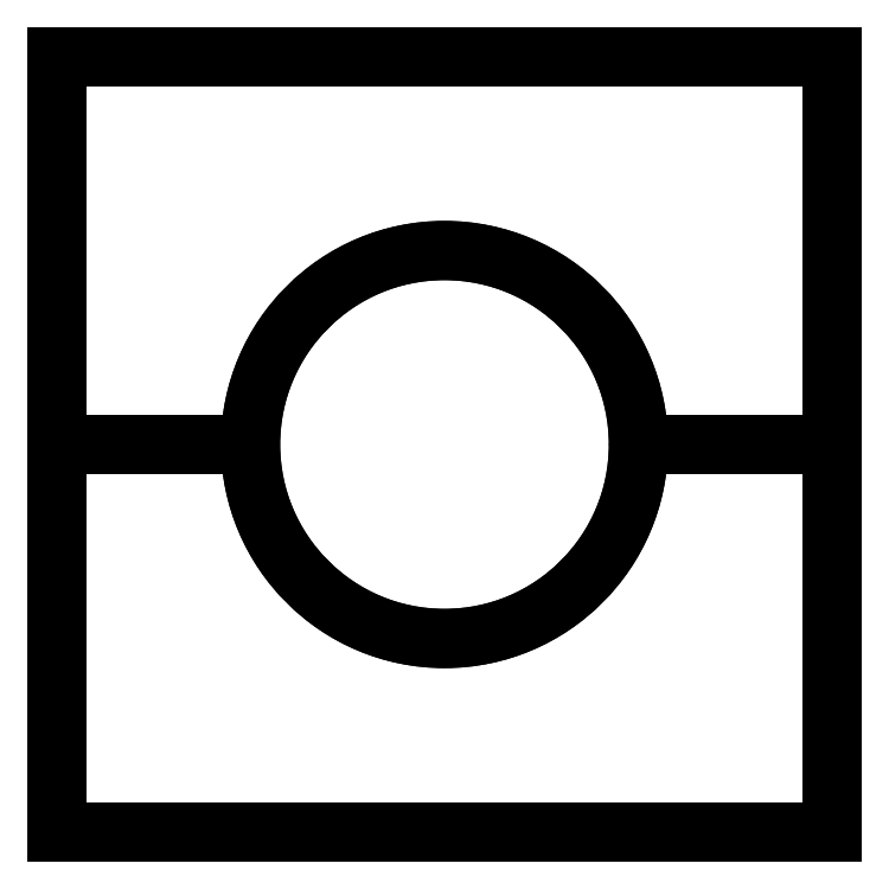
<metadata>
{"format":"dxf","ext":"dxf","renderer":"ezdxf+matplotlib","layout":"modelspace","background":"white","min_lineweight":24,"dpi":150}
</metadata>
<code>
0
SECTION
2
ENTITIES
0
INSERT
8
AME_FRZ
2
*U2
10
0
20
0
30
0
0
INSERT
8
AME_FRZ
2
*U3
10
5
20
5
30
0
0
INSERT
8
AME_FRZ
2
*U4
10
0
20
0
30
0
0
INSERT
8
AME_FRZ
2
AME_NIL
10
0
20
0
30
0
0
INSERT
8
AME_FRZ
2
AME_SOL
10
0
20
0
30
0
0
INSERT
8
AME_FRZ
2
*U8
10
0
20
5
30
5
0
INSERT
8
0
2
*U9
10
0
20
0
30
0
0
INSERT
8
AME_FRZ
2
AME_NIL
10
1
20
1
30
1
0
INSERT
8
AME_FRZ
2
AME_NIL
10
1
20
1
30
1
0
INSERT
8
AME_FRZ
2
AME_MAT
10
0
20
0
30
0
0
ENDSEC
0
EOF

</code>
